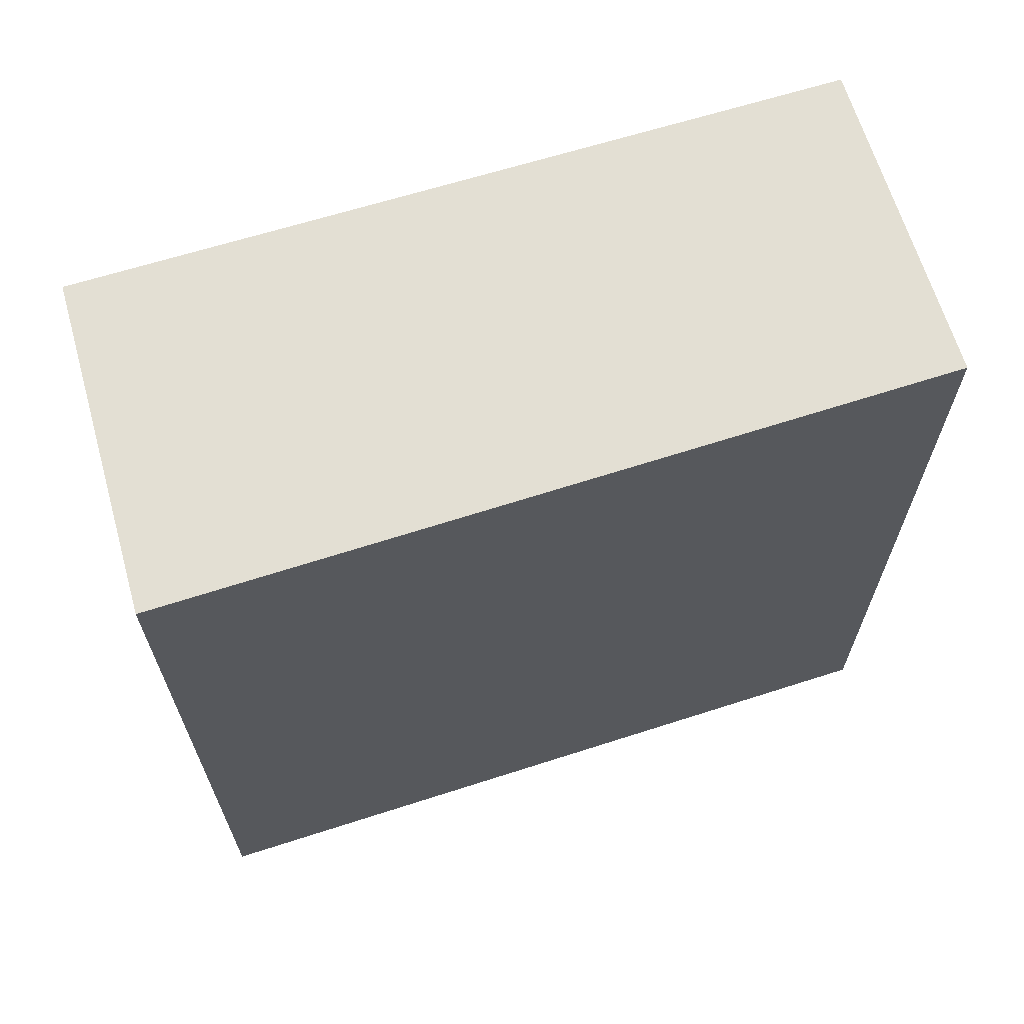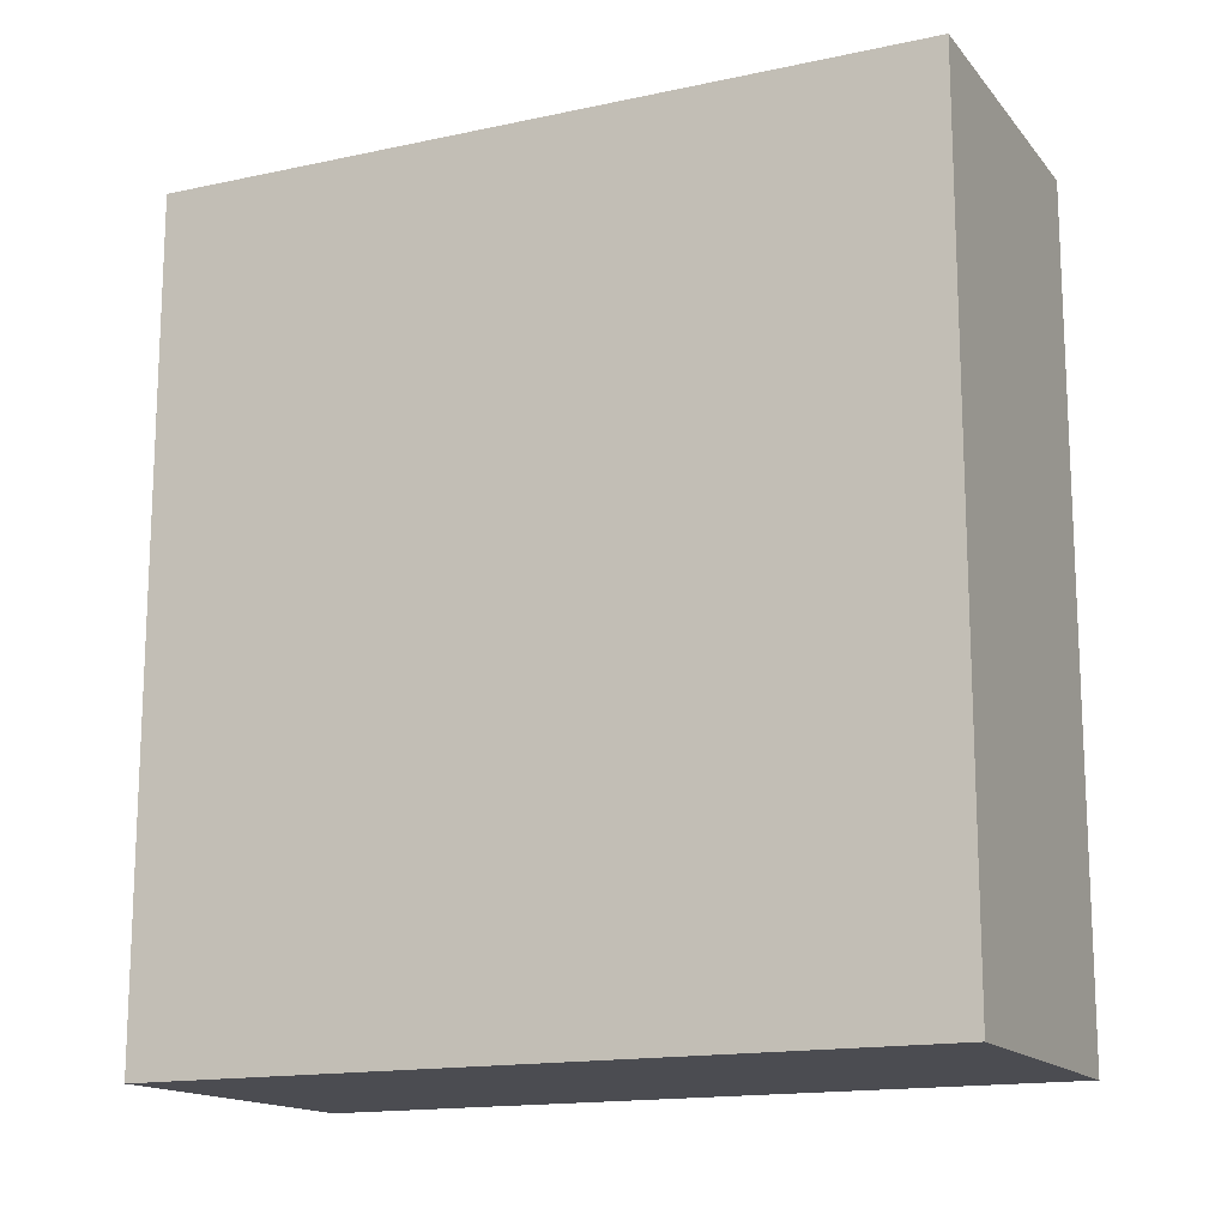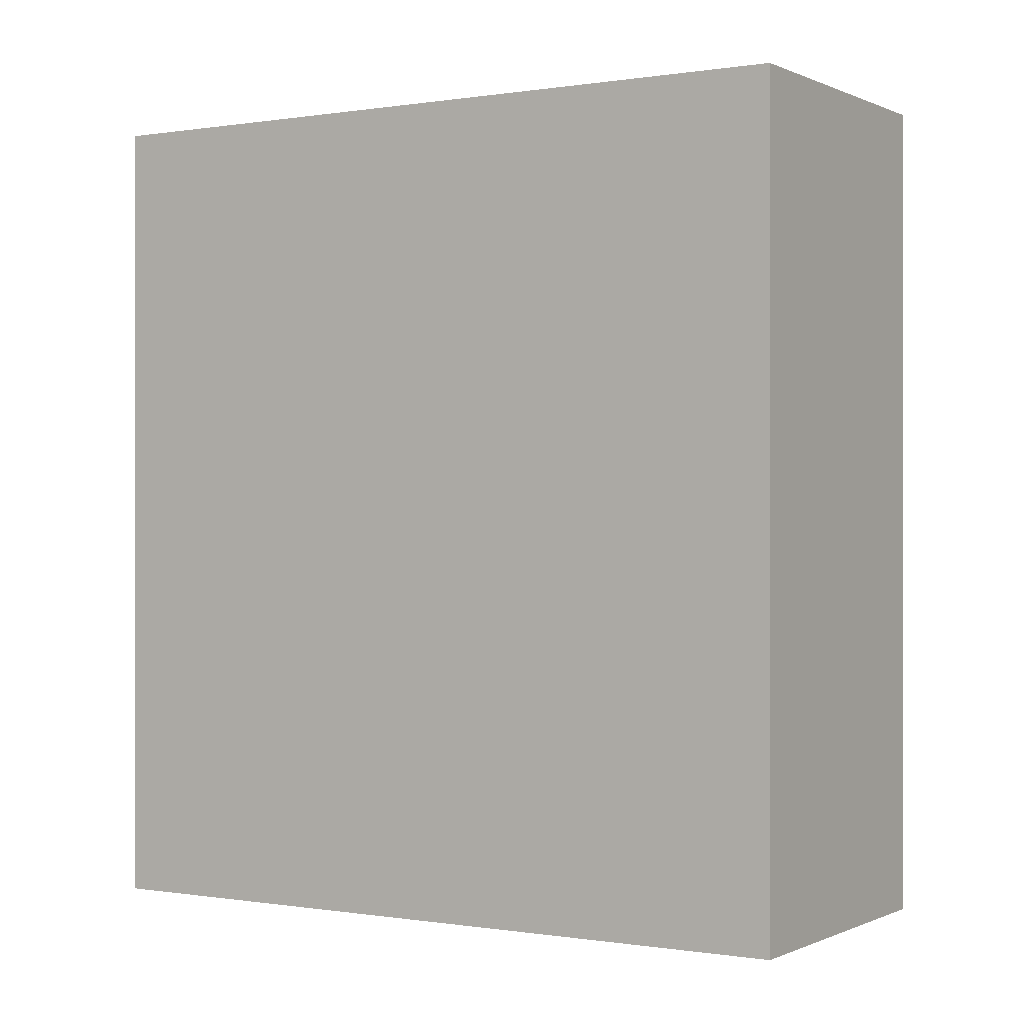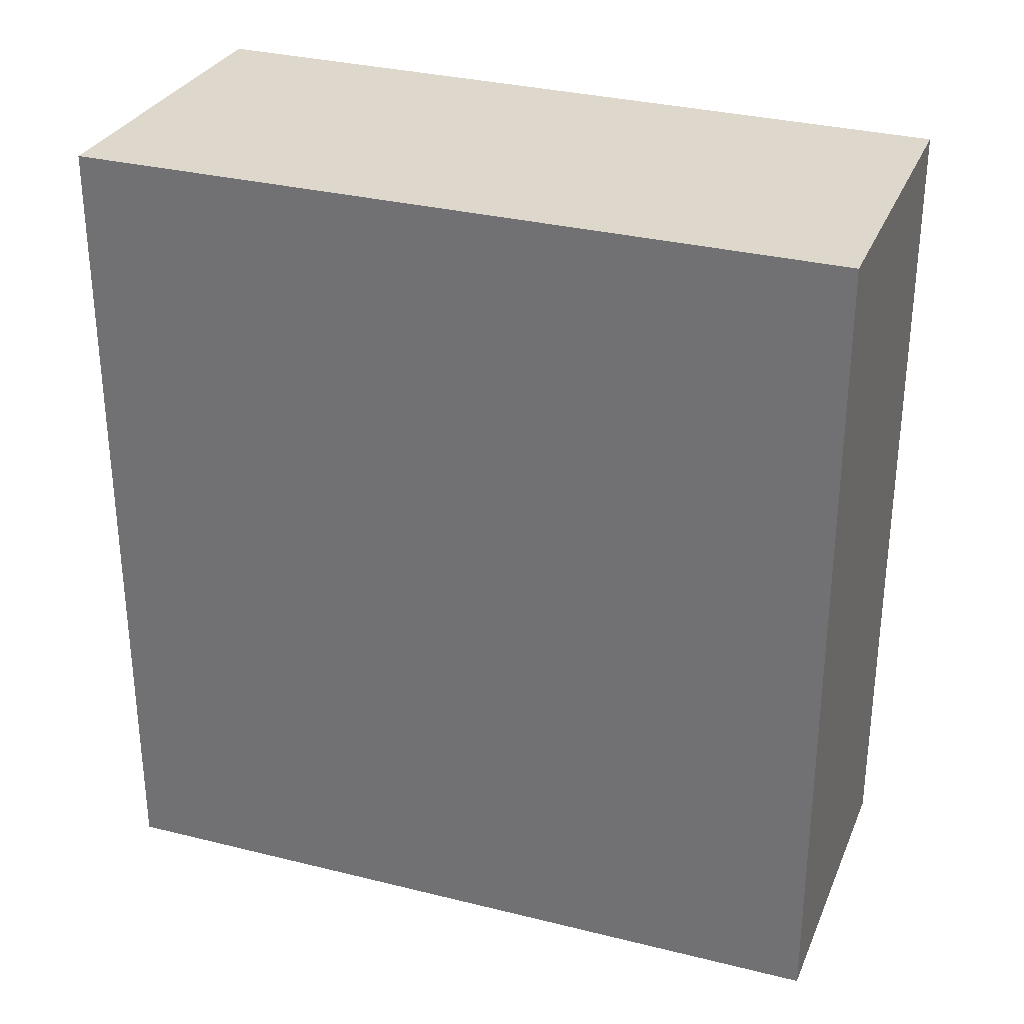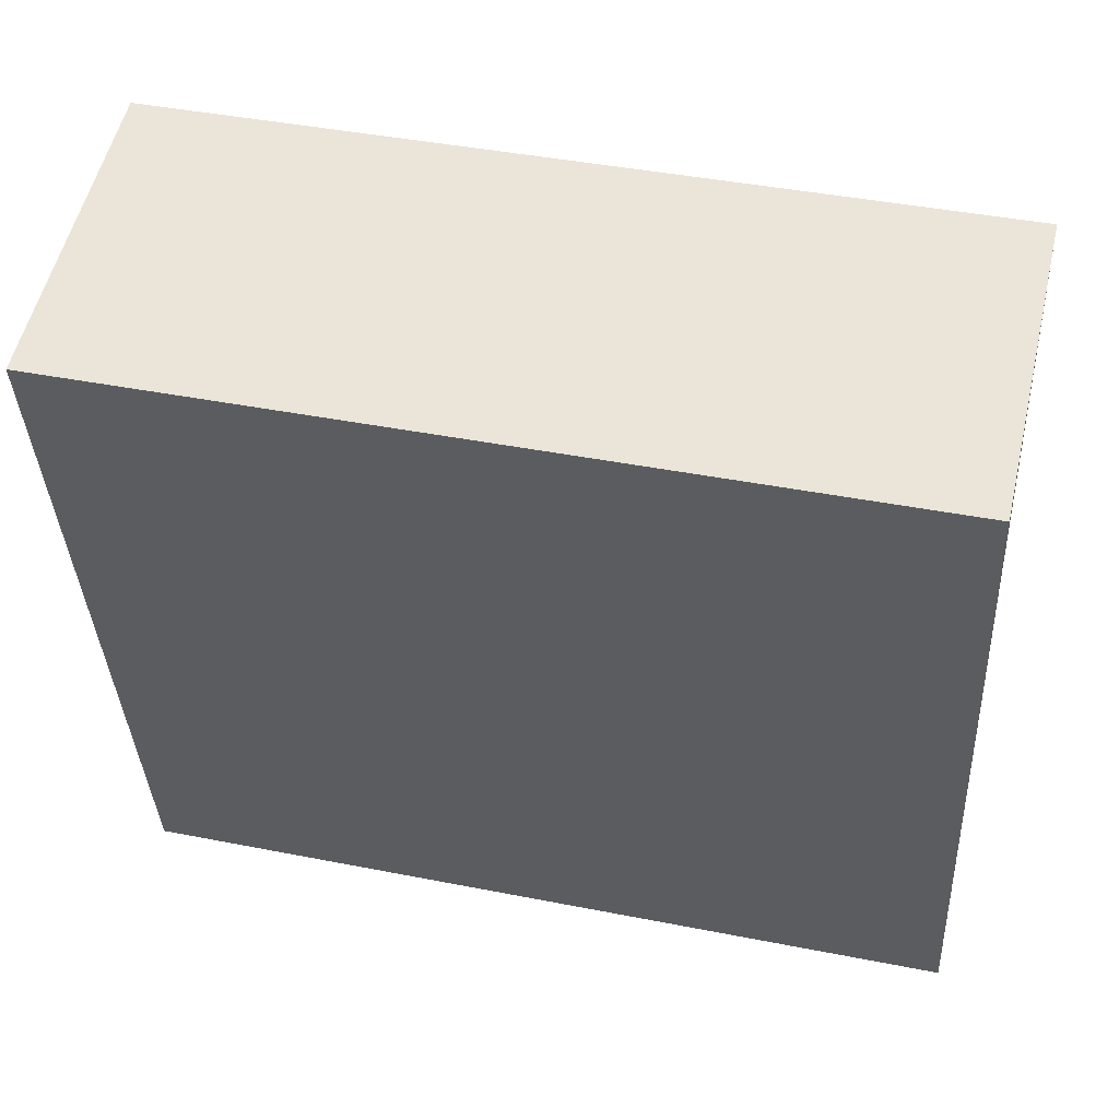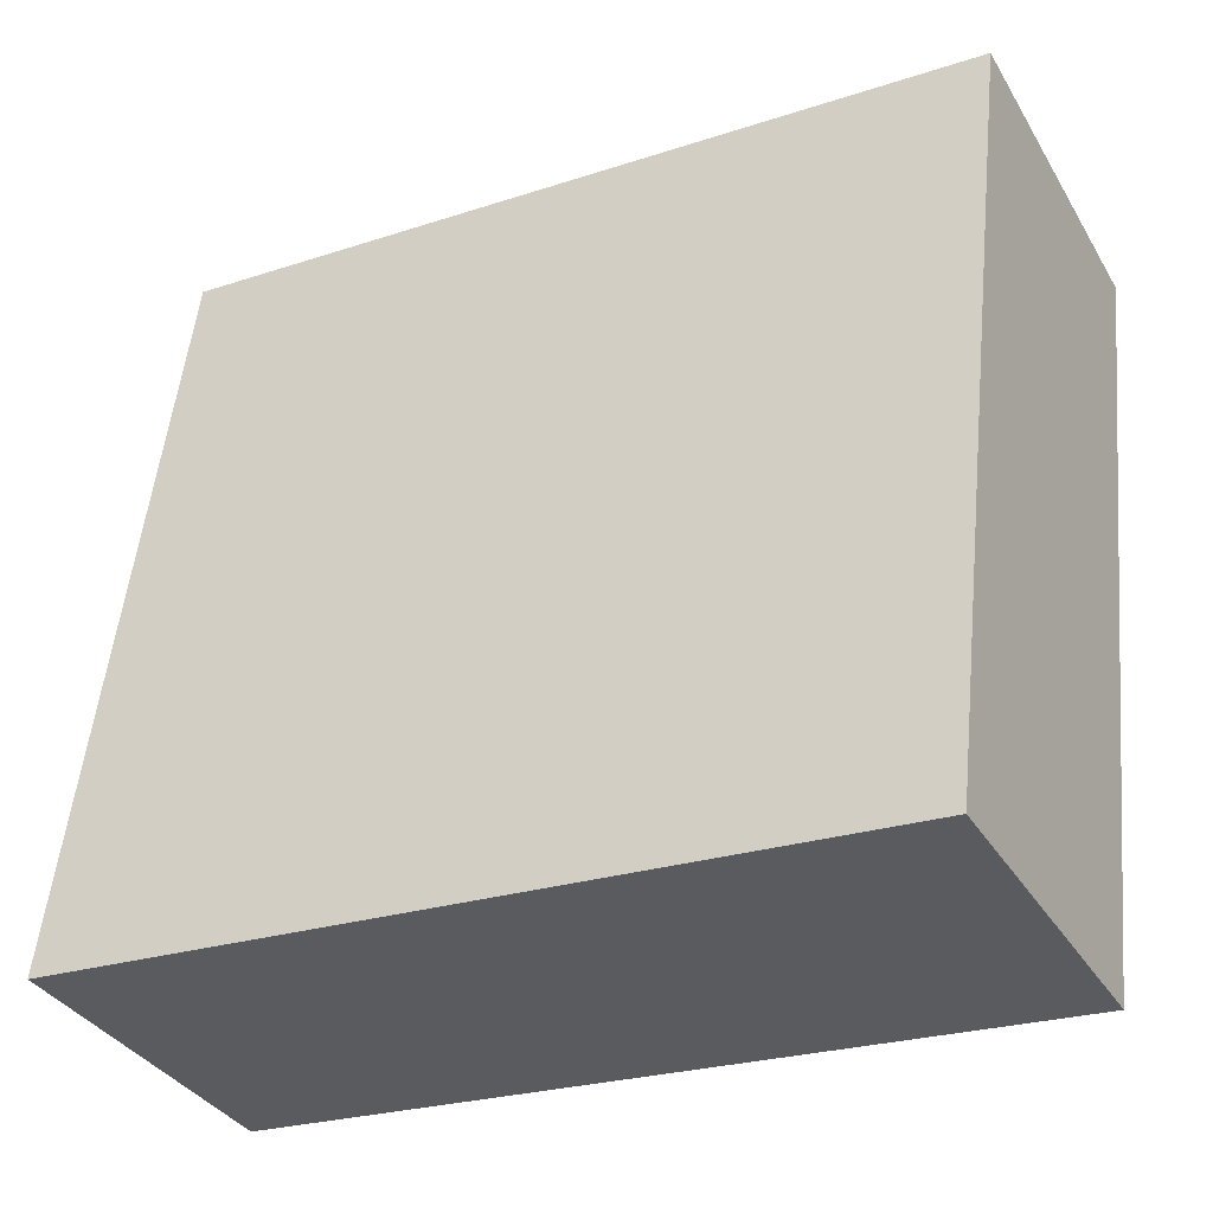
<metadata>
{"format":"obj","ext":"obj","renderer":"f3d","projection":"perspective","resolution":1024,"background":"white","views":[{"elev":67.0,"azim":-95.3,"up":"+Y"},{"elev":-15.4,"azim":-52.8,"up":"+Y"},{"elev":-0.1,"azim":-45.8,"up":"+Y"},{"elev":31.1,"azim":-57.8,"up":"+Y"},{"elev":42.0,"azim":103.4,"up":"+Z"},{"elev":-24.6,"azim":-61.6,"up":"+Z"}]}
</metadata>
<code>
v  0.739 3.666 3.312
v  1.434 3.666 -0.255
v  0 3.666 2.245e-16
v  2.123 3.666 3.014
v  0 0 0
v  0.739 -2.028e-16 3.312
v  2.123 -1.846e-16 3.014
v  1.434 1.561e-17 -0.255
g defaultobject
f 1 2 3
f 2 1 4
f 5 1 3
f 1 5 6
f 6 4 1
f 4 6 7
f 7 2 4
f 2 7 8
f 8 3 2
f 3 8 5
f 8 6 5
f 6 8 7

</code>
